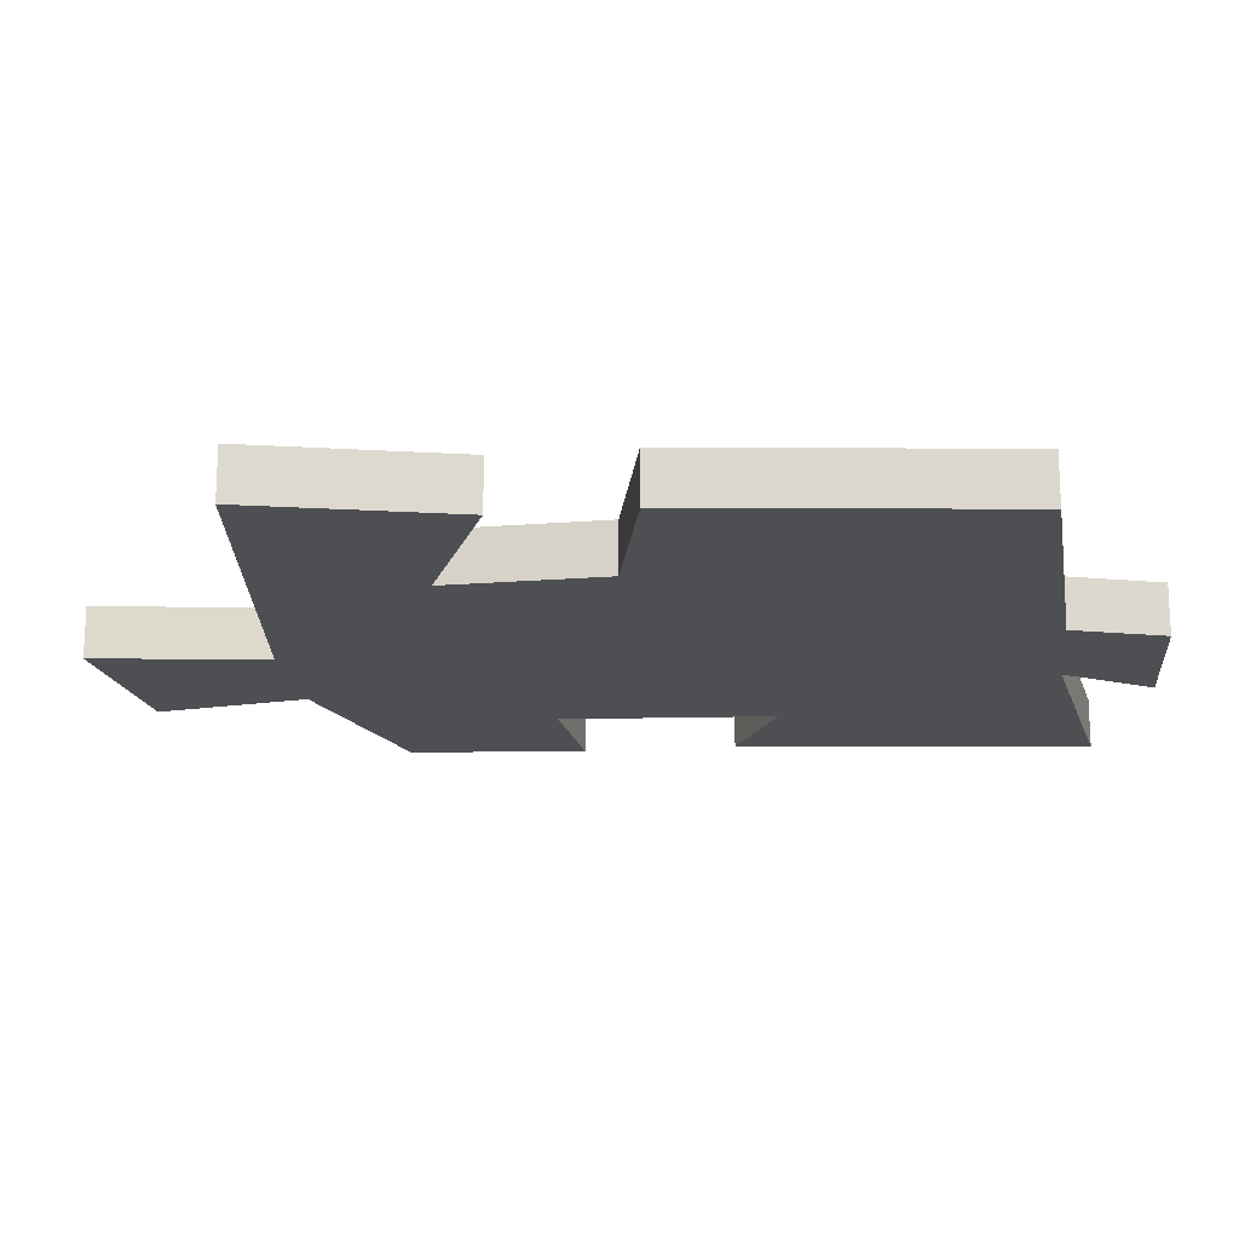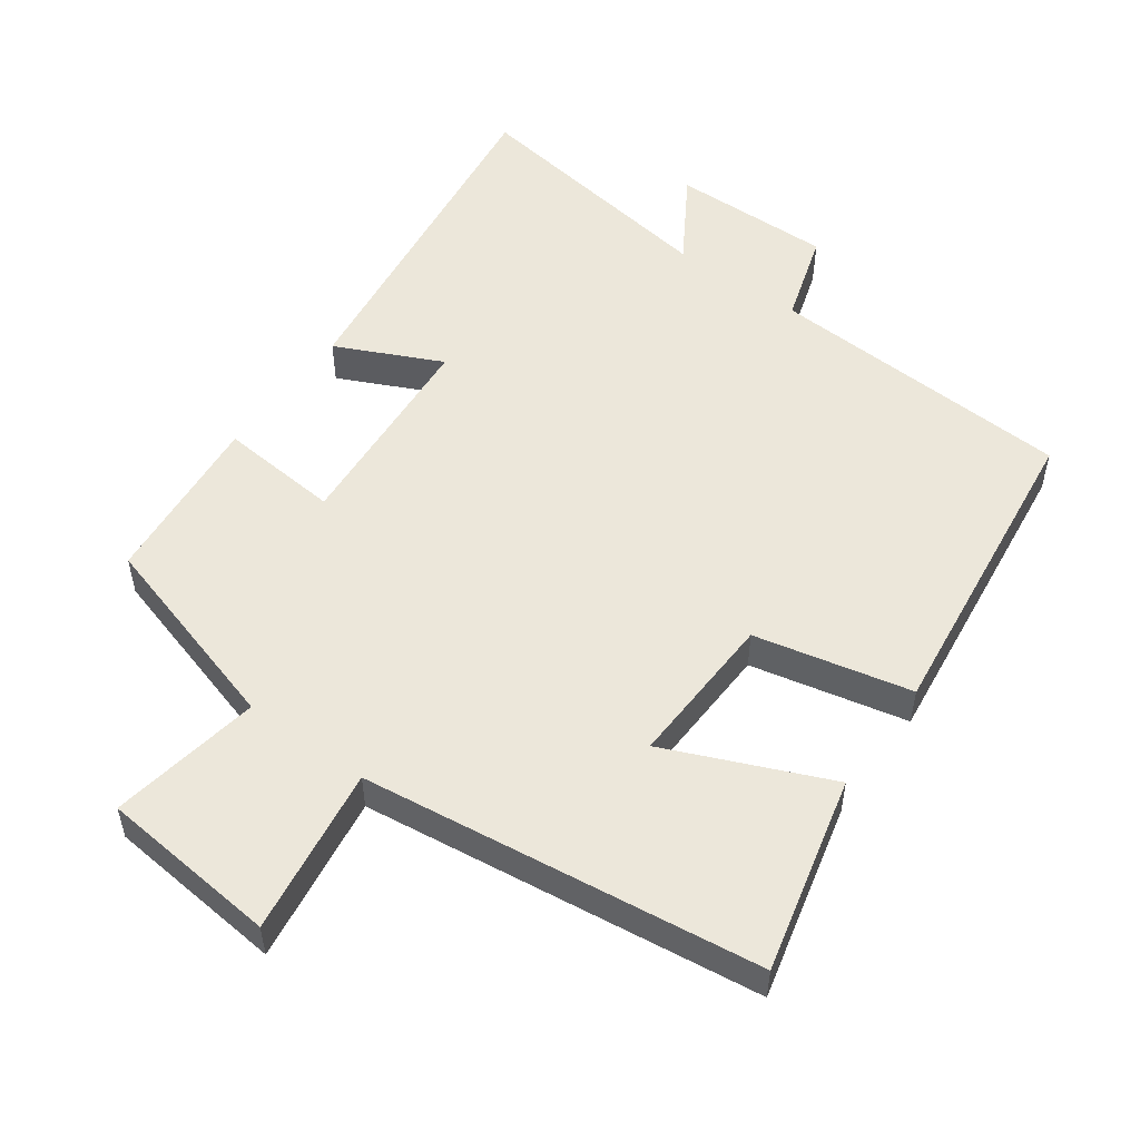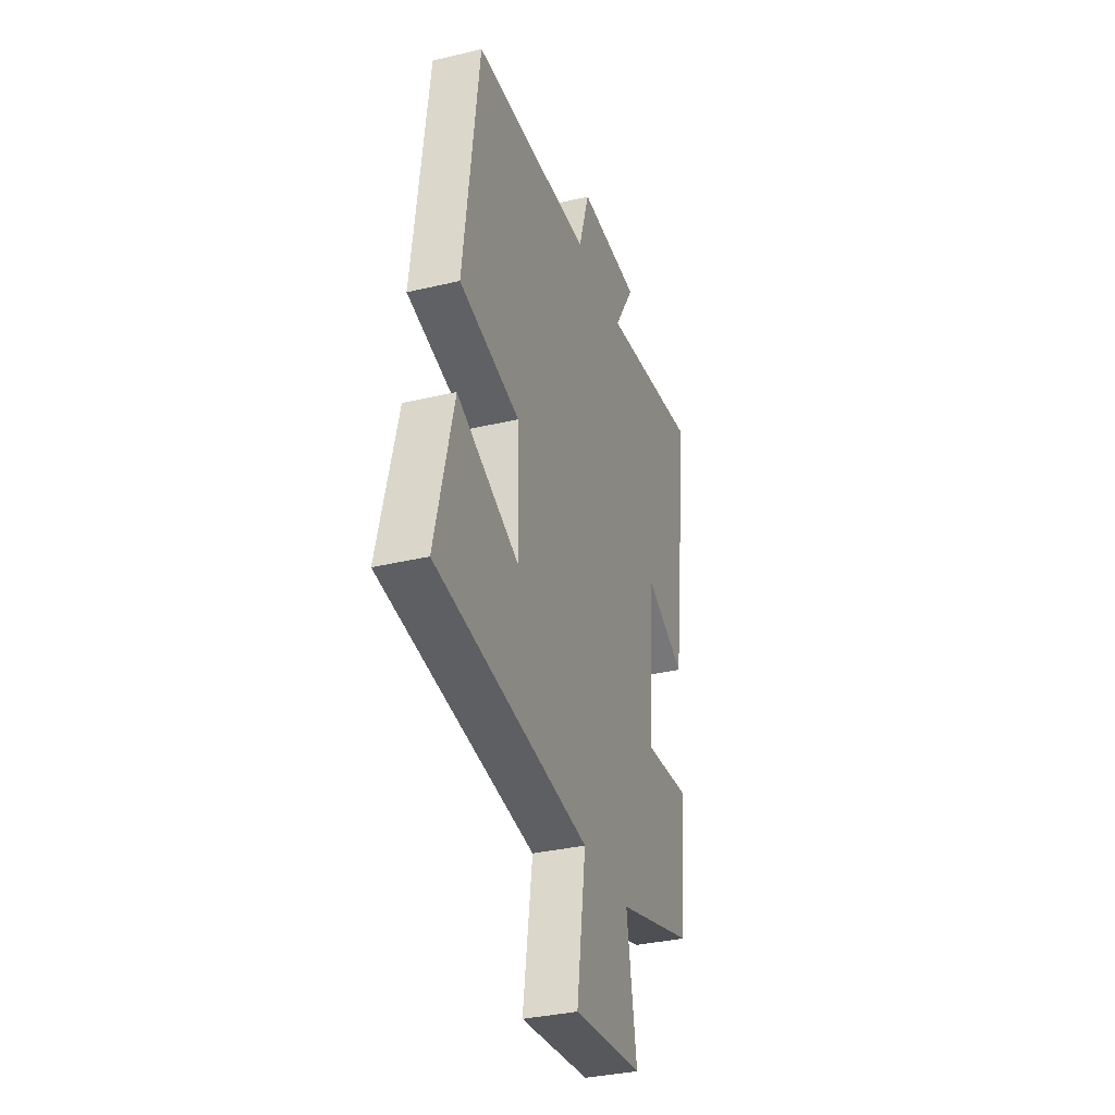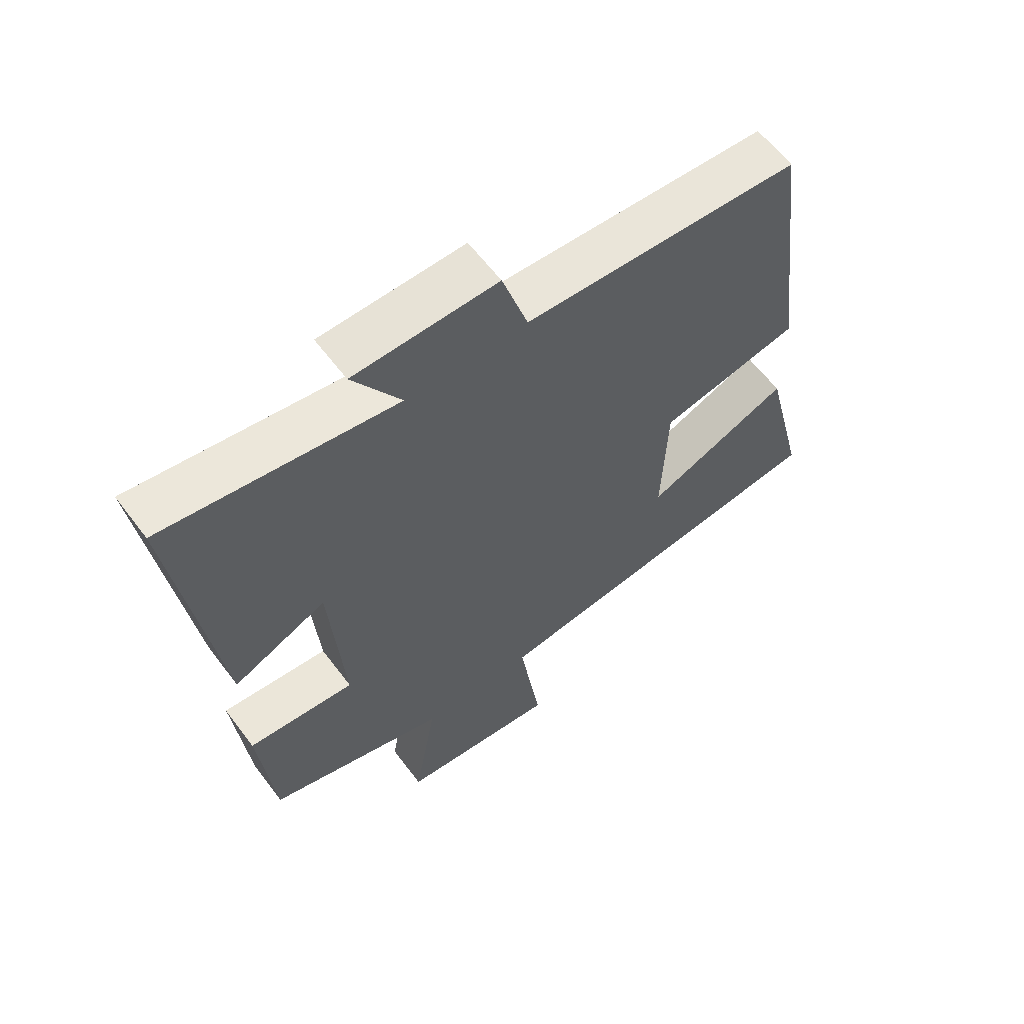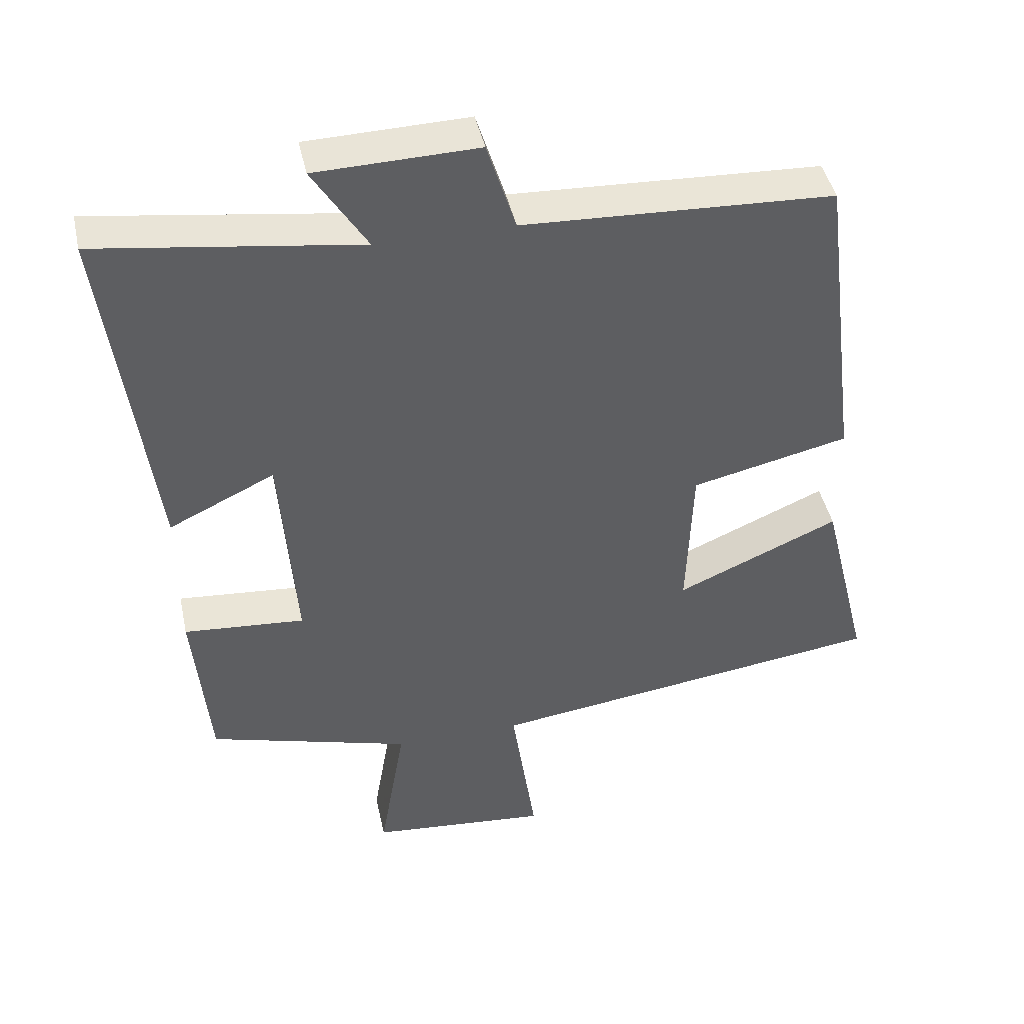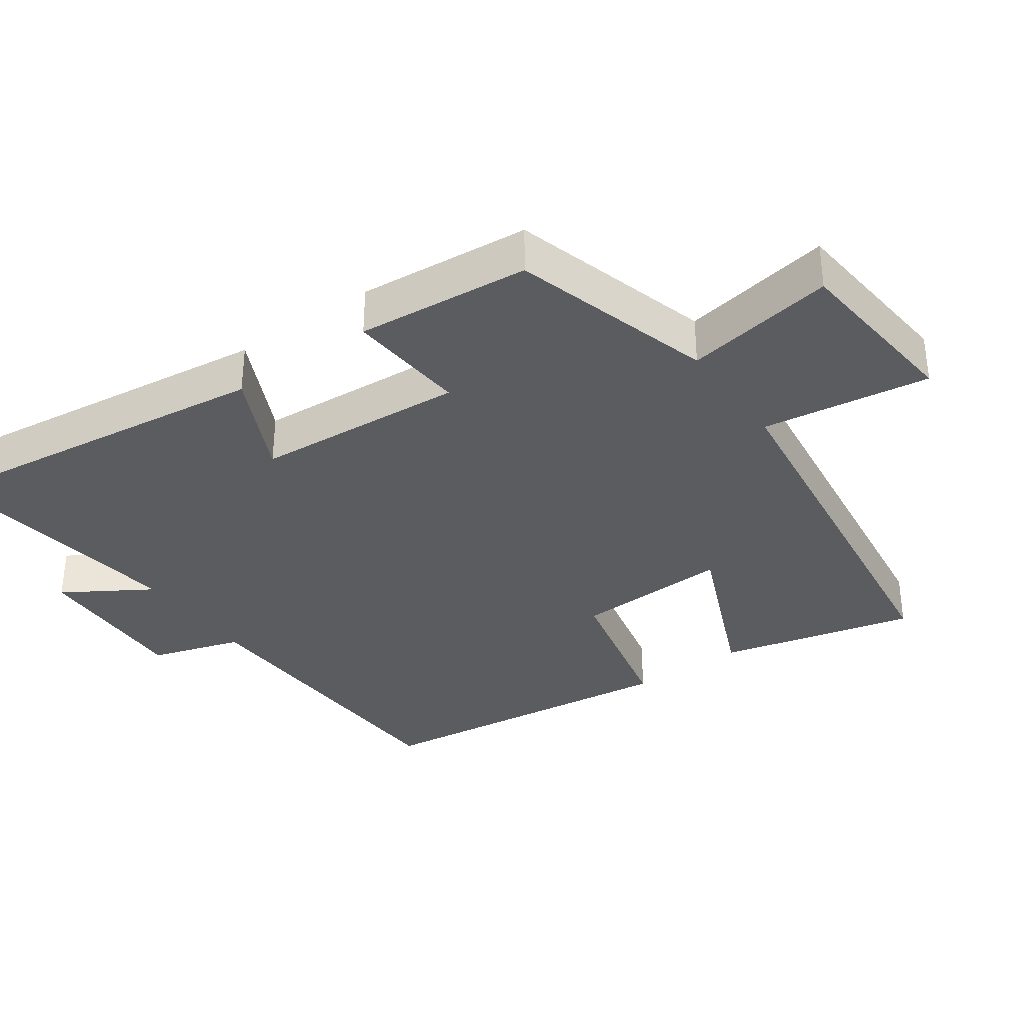
<metadata>
{"format":"obj","ext":"obj","renderer":"f3d","projection":"perspective","resolution":1024,"background":"white","views":[{"elev":-17.7,"azim":-83.0,"up":"+Y"},{"elev":53.1,"azim":-144.0,"up":"+Y"},{"elev":-33.9,"azim":-72.1,"up":"+Z"},{"elev":61.3,"azim":143.1,"up":"+Z"},{"elev":43.9,"azim":167.8,"up":"+Z"},{"elev":-34.9,"azim":125.4,"up":"+Y"}]}
</metadata>
<code>
v -0.443 0.07 0.48
v -0.001 0.07 0.5
v 0.04 0.07 0.63
v 0.27 0.07 0.624
v 0.193 0.07 0.5
v 0.565 0.07 0.553
v 0.5 0.07 0.049
v 0.349 0.07 0.121
v 0.327 0.07 -0.181
v 0.5 0.07 -0.167
v 0.477 0.07 -0.416
v 0.187 0.07 -0.5
v 0.224 0.07 -0.717
v -0.032 0.07 -0.741
v 0.003 0.07 -0.5
v -0.569 0.07 -0.424
v -0.5 0.07 -0.144
v -0.267 0.07 -0.245
v -0.275 0.07 -0.023
v -0.5 0.07 0.028
v -0.443 0 0.48
v -0.001 0 0.5
v 0.04 0 0.63
v 0.27 0 0.624
v 0.193 0 0.5
v 0.565 0 0.553
v 0.5 0 0.049
v 0.349 0 0.121
v 0.327 0 -0.181
v 0.5 0 -0.167
v 0.477 0 -0.416
v 0.187 0 -0.5
v 0.224 0 -0.717
v -0.032 0 -0.741
v 0.003 0 -0.5
v -0.569 0 -0.424
v -0.5 0 -0.144
v -0.267 0 -0.245
v -0.275 0 -0.023
v -0.5 0 0.028
f 19 20 1 2
f 18 19 2
f 15 16 17 18
f 15 18 2
f 12 13 14 15
f 11 12 15
f 10 11 15
f 9 10 15
f 15 2 3
f 9 15 3
f 8 9 3
f 5 6 7 8
f 5 8 3
f 3 4 5
f 22 21 40 39
f 22 39 38
f 38 37 36 35
f 22 38 35
f 35 34 33 32
f 35 32 31
f 35 31 30
f 35 30 29
f 23 22 35
f 23 35 29
f 23 29 28
f 28 27 26 25
f 23 28 25
f 25 24 23
f 1 21 22 2
f 2 22 23 3
f 3 23 24 4
f 4 24 25 5
f 5 25 26 6
f 6 26 27 7
f 7 27 28 8
f 8 28 29 9
f 9 29 30 10
f 10 30 31 11
f 11 31 32 12
f 12 32 33 13
f 13 33 34 14
f 14 34 35 15
f 15 35 36 16
f 16 36 37 17
f 17 37 38 18
f 18 38 39 19
f 19 39 40 20
f 20 40 21 1

</code>
